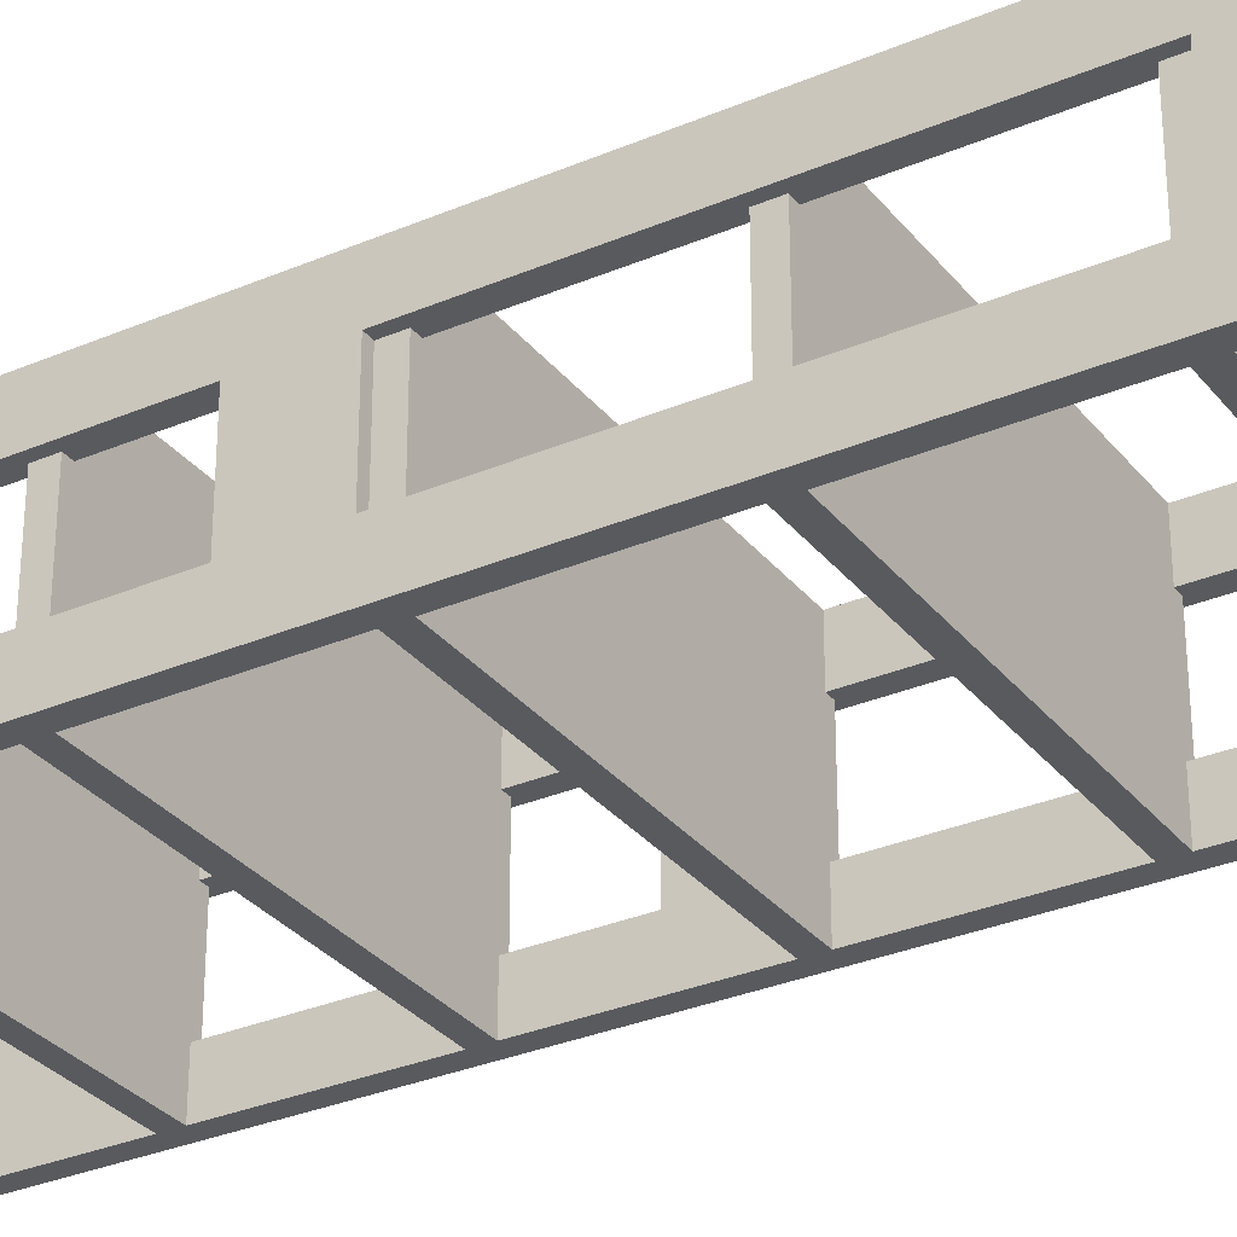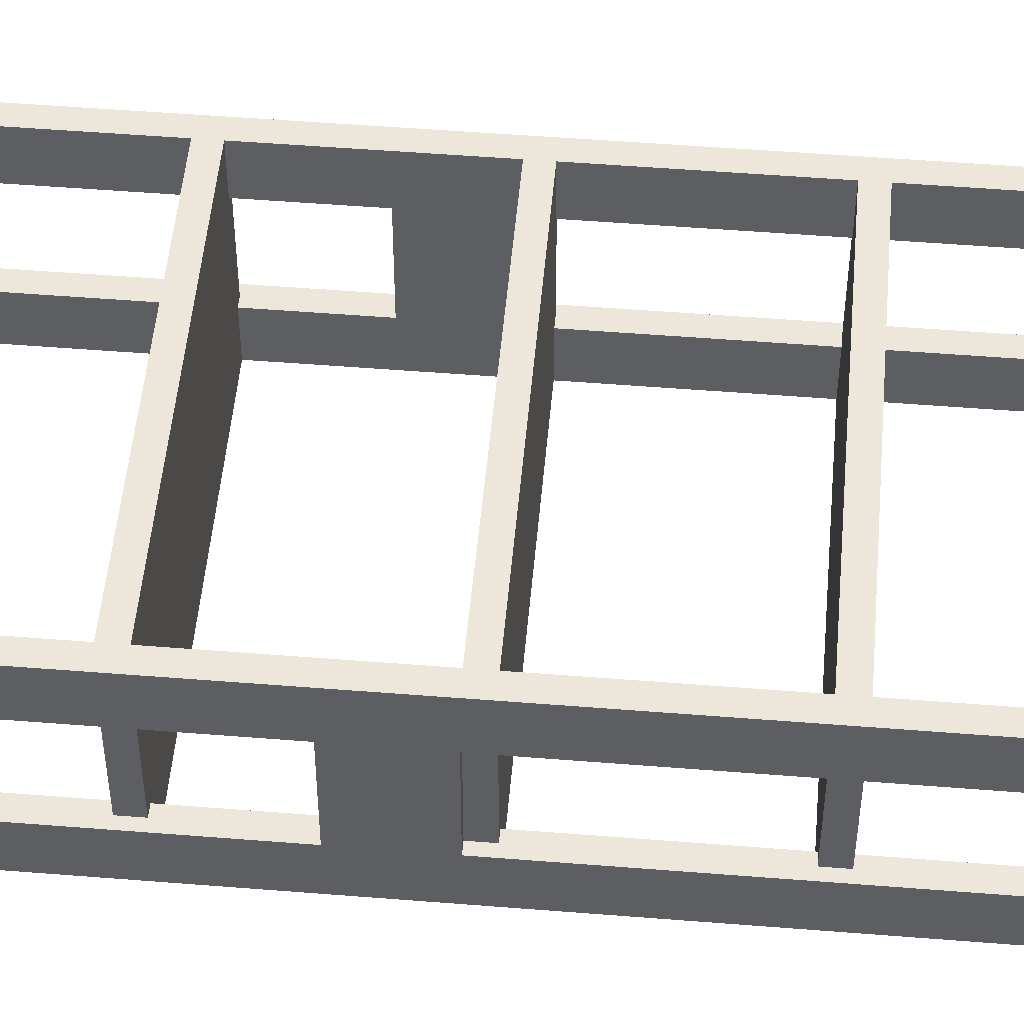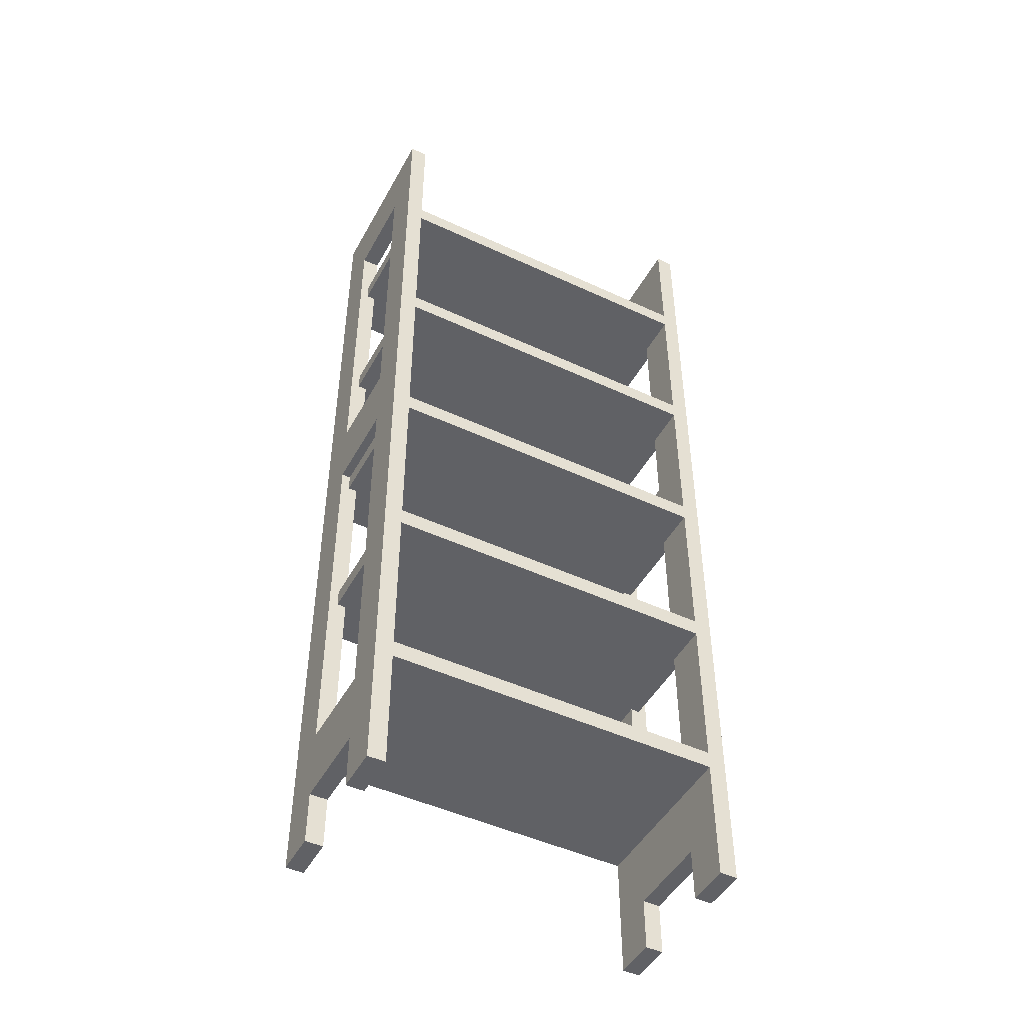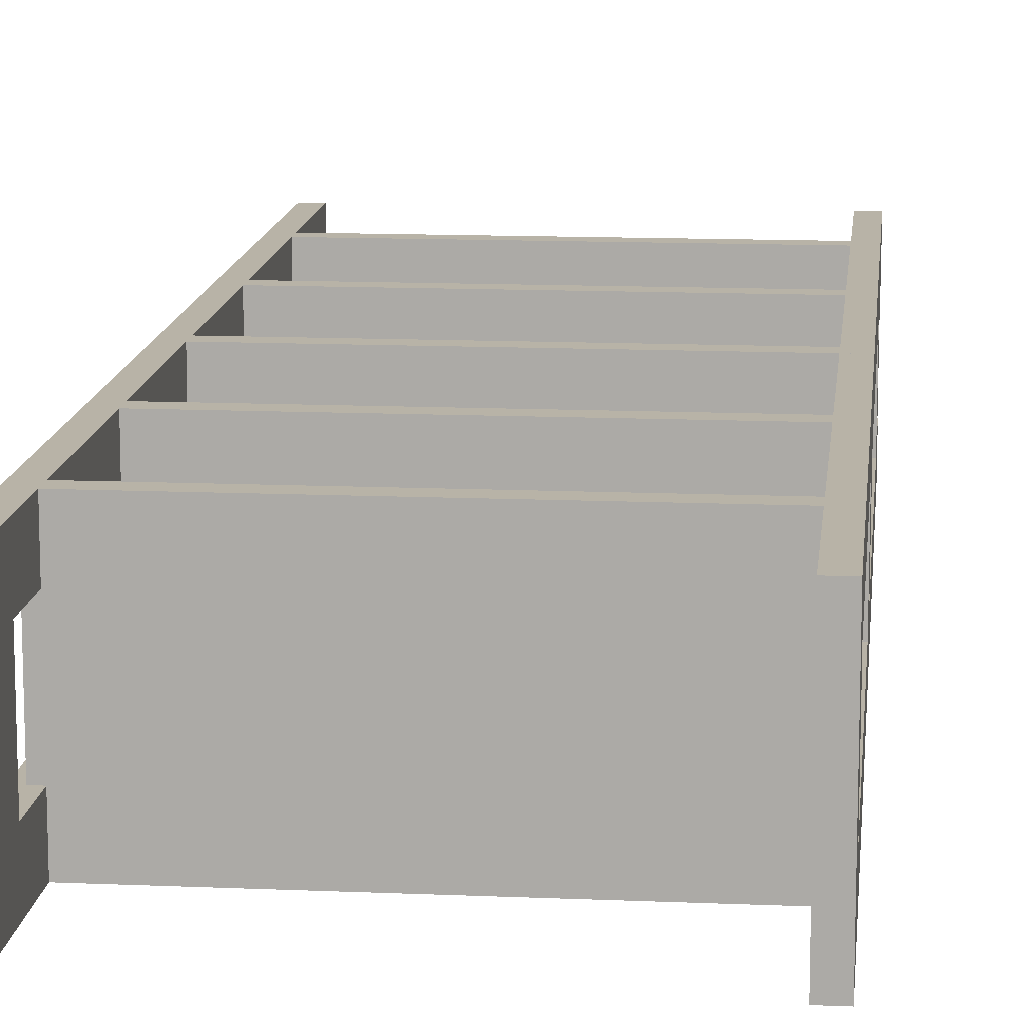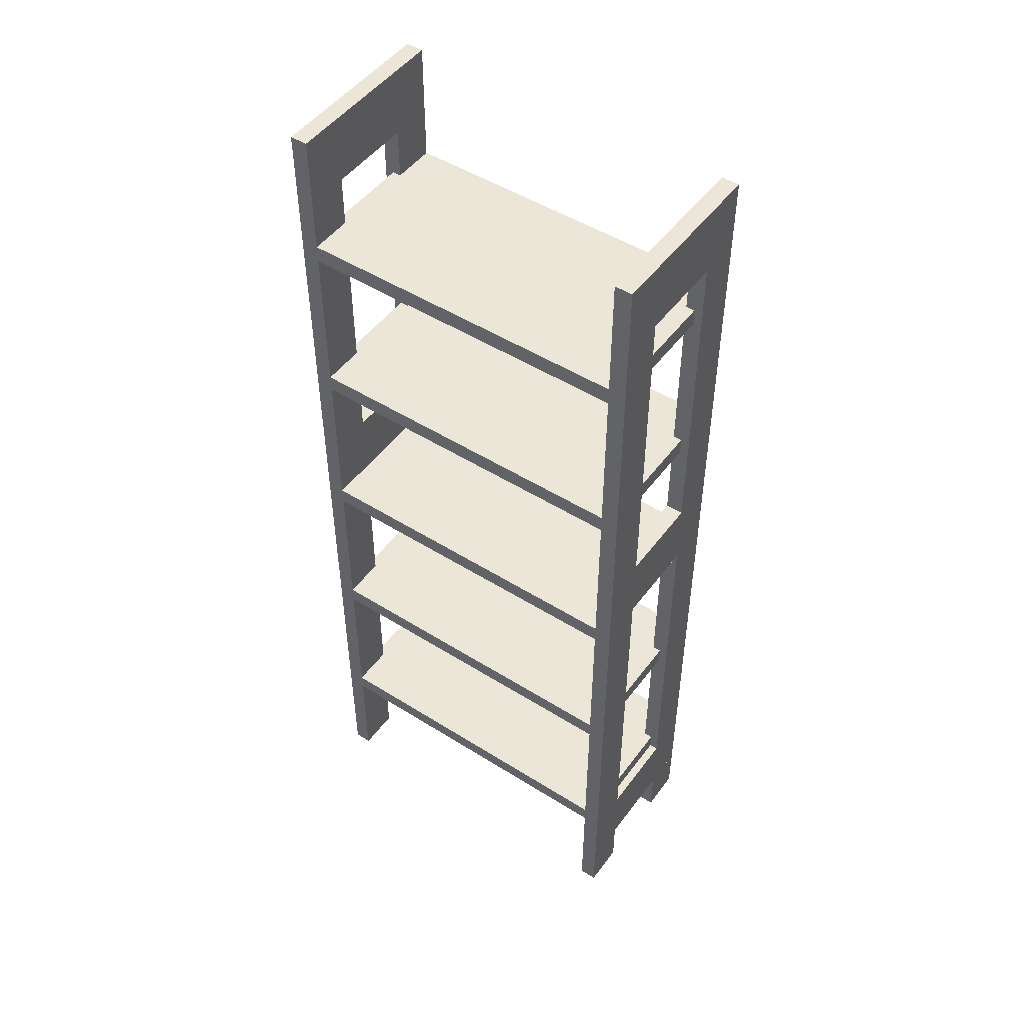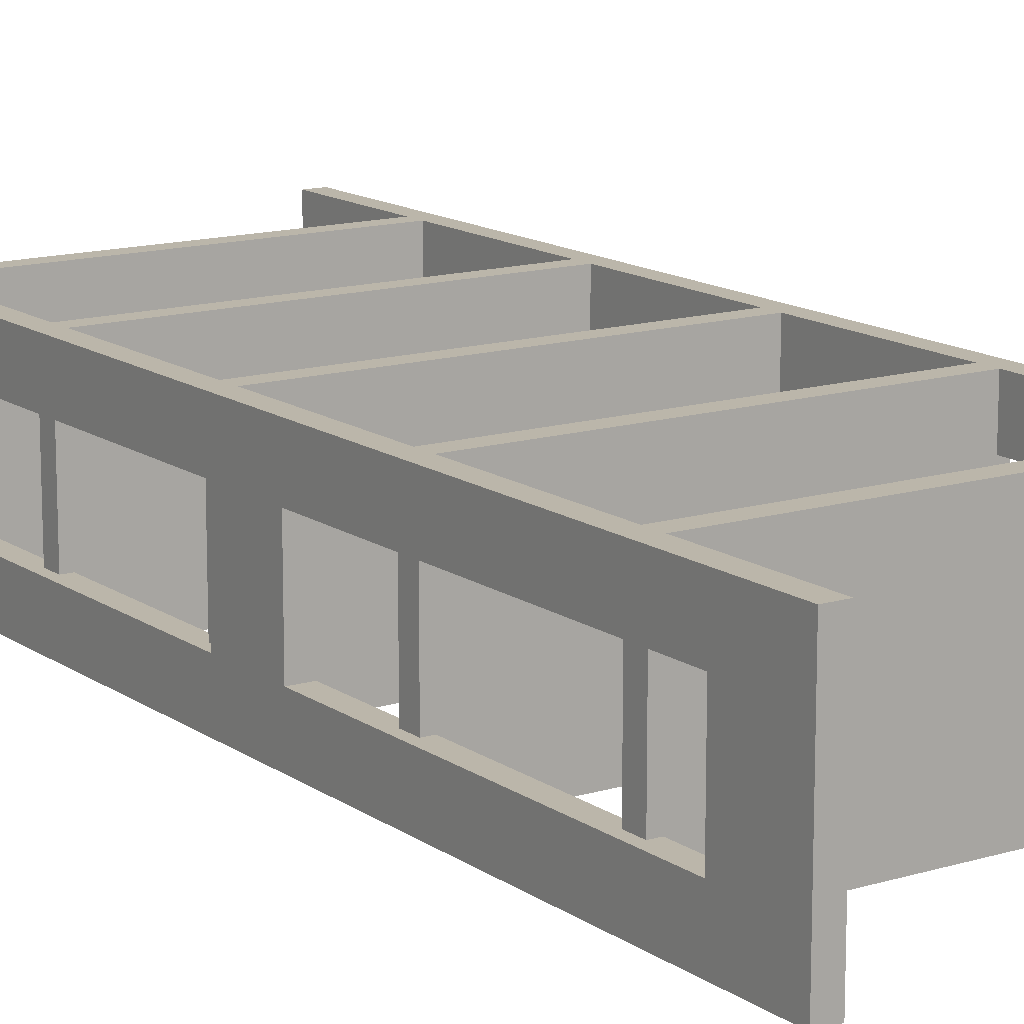
<metadata>
{"format":"obj","ext":"obj","renderer":"f3d","projection":"perspective","resolution":1024,"background":"white","views":[{"elev":-31.1,"azim":-58.6,"up":"+Z"},{"elev":51.1,"azim":-85.0,"up":"+Z"},{"elev":-47.5,"azim":152.3,"up":"+Y"},{"elev":12.8,"azim":-174.3,"up":"+Z"},{"elev":49.1,"azim":-145.0,"up":"+Y"},{"elev":13.9,"azim":145.9,"up":"+Z"}]}
</metadata>
<code>
o m868
v 0.025 0.025 0.1545
v 0.025 0.975 0.1545
v 0.04227 0.025 0.1545
v 0.04227 0.975 0.1545
v 0.04227 0.025 0.1977
v 0.025 0.025 0.1977
v 0.025 0.975 0.1977
v 0.04227 0.975 0.1977
v 0.3705 0.025 0.1545
v 0.3705 0.975 0.1545
v 0.3877 0.025 0.1545
v 0.3877 0.975 0.1545
v 0.3877 0.025 0.1977
v 0.3705 0.025 0.1977
v 0.3705 0.975 0.1977
v 0.3877 0.975 0.1977
v 0.04227 0.025 0.025
v 0.025 0.975 0.025
v 0.025 0.025 0.025
v 0.04227 0.975 0.025
v 0.025 0.025 0.06818
v 0.04227 0.025 0.06818
v 0.025 0.975 0.06818
v 0.04227 0.975 0.06818
v 0.3877 0.025 0.025
v 0.3705 0.975 0.025
v 0.3705 0.025 0.025
v 0.3877 0.975 0.025
v 0.3705 0.025 0.06818
v 0.3877 0.025 0.06818
v 0.3705 0.975 0.06818
v 0.3877 0.975 0.06818
v 0.3877 0.9059 0.025
v 0.3705 0.9059 0.025
v 0.3877 0.9059 0.1977
v 0.3705 0.9059 0.1977
v 0.04227 0.9059 0.025
v 0.025 0.9059 0.025
v 0.04227 0.9059 0.1977
v 0.025 0.9059 0.1977
v 0.3705 0.5086 0.025
v 0.3705 0.5777 0.025
v 0.3877 0.5086 0.025
v 0.3877 0.5777 0.025
v 0.3877 0.5086 0.1977
v 0.3705 0.5086 0.1977
v 0.3705 0.5777 0.1977
v 0.3877 0.5777 0.1977
v 0.3705 0.07682 0.025
v 0.3705 0.1459 0.025
v 0.3877 0.07682 0.025
v 0.3877 0.1459 0.025
v 0.3877 0.07682 0.1977
v 0.3705 0.07682 0.1977
v 0.3705 0.1459 0.1977
v 0.3877 0.1459 0.1977
v 0.025 0.5086 0.025
v 0.025 0.5777 0.025
v 0.04227 0.5086 0.025
v 0.04227 0.5777 0.025
v 0.04227 0.5086 0.1977
v 0.025 0.5086 0.1977
v 0.025 0.5777 0.1977
v 0.04227 0.5777 0.1977
v 0.025 0.07682 0.025
v 0.025 0.1459 0.025
v 0.04227 0.07682 0.025
v 0.04227 0.1459 0.025
v 0.04227 0.07682 0.1977
v 0.025 0.07682 0.1977
v 0.025 0.1459 0.1977
v 0.04227 0.1459 0.1977
v 0.03364 0.8368 0.025
v 0.03364 0.8541 0.025
v 0.3791 0.8368 0.025
v 0.3791 0.8541 0.025
v 0.3791 0.8368 0.1977
v 0.03364 0.8368 0.1977
v 0.03364 0.8541 0.1977
v 0.3791 0.8541 0.1977
v 0.03364 0.6641 0.025
v 0.03364 0.6814 0.025
v 0.3791 0.6641 0.025
v 0.3791 0.6814 0.025
v 0.3791 0.6641 0.1977
v 0.03364 0.6641 0.1977
v 0.03364 0.6814 0.1977
v 0.3791 0.6814 0.1977
v 0.03364 0.4914 0.025
v 0.03364 0.5086 0.025
v 0.3791 0.4914 0.025
v 0.3791 0.5086 0.025
v 0.3791 0.4914 0.1977
v 0.03364 0.4914 0.1977
v 0.03364 0.5086 0.1977
v 0.3791 0.5086 0.1977
v 0.03364 0.3186 0.025
v 0.03364 0.3359 0.025
v 0.3791 0.3186 0.025
v 0.3791 0.3359 0.025
v 0.3791 0.3186 0.1977
v 0.03364 0.3186 0.1977
v 0.03364 0.3359 0.1977
v 0.3791 0.3359 0.1977
v 0.03364 0.1459 0.025
v 0.03364 0.1632 0.025
v 0.3791 0.1459 0.025
v 0.3791 0.1632 0.025
v 0.3791 0.1459 0.1977
v 0.03364 0.1459 0.1977
v 0.03364 0.1632 0.1977
v 0.3791 0.1632 0.1977
f 1 2 3
f 3 2 4
f 1 5 6
f 1 3 5
f 1 6 2
f 2 6 7
f 2 7 8
f 2 8 4
f 3 8 5
f 3 4 8
f 5 7 6
f 5 8 7
f 9 10 11
f 11 10 12
f 9 13 14
f 9 11 13
f 9 14 10
f 10 14 15
f 10 15 16
f 10 16 12
f 11 16 13
f 11 12 16
f 13 15 14
f 13 16 15
f 17 19 18
f 20 17 18
f 21 19 22
f 22 19 17
f 18 19 21
f 18 21 23
f 18 23 24
f 18 24 20
f 22 17 24
f 24 17 20
f 22 23 21
f 22 24 23
f 25 27 26
f 28 25 26
f 29 27 30
f 30 27 25
f 26 27 29
f 26 29 31
f 26 31 32
f 26 32 28
f 30 25 32
f 32 25 28
f 30 31 29
f 30 32 31
f 33 34 26
f 28 33 26
f 34 35 36
f 34 33 35
f 26 34 36
f 15 26 36
f 16 26 15
f 28 26 16
f 33 16 35
f 16 33 28
f 35 15 36
f 35 16 15
f 37 38 18
f 20 37 18
f 38 39 40
f 38 37 39
f 18 38 40
f 7 18 40
f 8 18 7
f 20 18 8
f 37 8 39
f 8 37 20
f 39 7 40
f 39 8 7
f 41 42 43
f 43 42 44
f 41 45 46
f 41 43 45
f 41 46 42
f 42 46 47
f 42 47 48
f 42 48 44
f 43 48 45
f 43 44 48
f 45 47 46
f 45 48 47
f 49 50 51
f 51 50 52
f 49 53 54
f 49 51 53
f 49 54 50
f 50 54 55
f 50 55 56
f 50 56 52
f 51 56 53
f 51 52 56
f 53 55 54
f 53 56 55
f 57 58 59
f 59 58 60
f 57 61 62
f 57 59 61
f 57 62 58
f 58 62 63
f 58 63 64
f 58 64 60
f 59 64 61
f 59 60 64
f 61 63 62
f 61 64 63
f 65 66 67
f 67 66 68
f 65 69 70
f 65 67 69
f 65 70 66
f 66 70 71
f 66 71 72
f 66 72 68
f 67 72 69
f 67 68 72
f 69 71 70
f 69 72 71
f 73 74 75
f 75 74 76
f 73 77 78
f 73 75 77
f 73 78 74
f 74 78 79
f 74 79 80
f 74 80 76
f 75 80 77
f 75 76 80
f 77 79 78
f 77 80 79
f 81 82 83
f 83 82 84
f 81 85 86
f 81 83 85
f 81 86 82
f 82 86 87
f 82 87 88
f 82 88 84
f 83 88 85
f 83 84 88
f 85 87 86
f 85 88 87
f 89 90 91
f 91 90 92
f 89 93 94
f 89 91 93
f 89 94 90
f 90 94 95
f 90 95 96
f 90 96 92
f 91 96 93
f 91 92 96
f 93 95 94
f 93 96 95
f 97 98 99
f 99 98 100
f 97 101 102
f 97 99 101
f 97 102 98
f 98 102 103
f 98 103 104
f 98 104 100
f 99 104 101
f 99 100 104
f 101 103 102
f 101 104 103
f 105 106 107
f 107 106 108
f 105 109 110
f 105 107 109
f 105 110 106
f 106 110 111
f 106 111 112
f 106 112 108
f 107 112 109
f 107 108 112
f 109 111 110
f 109 112 111

</code>
